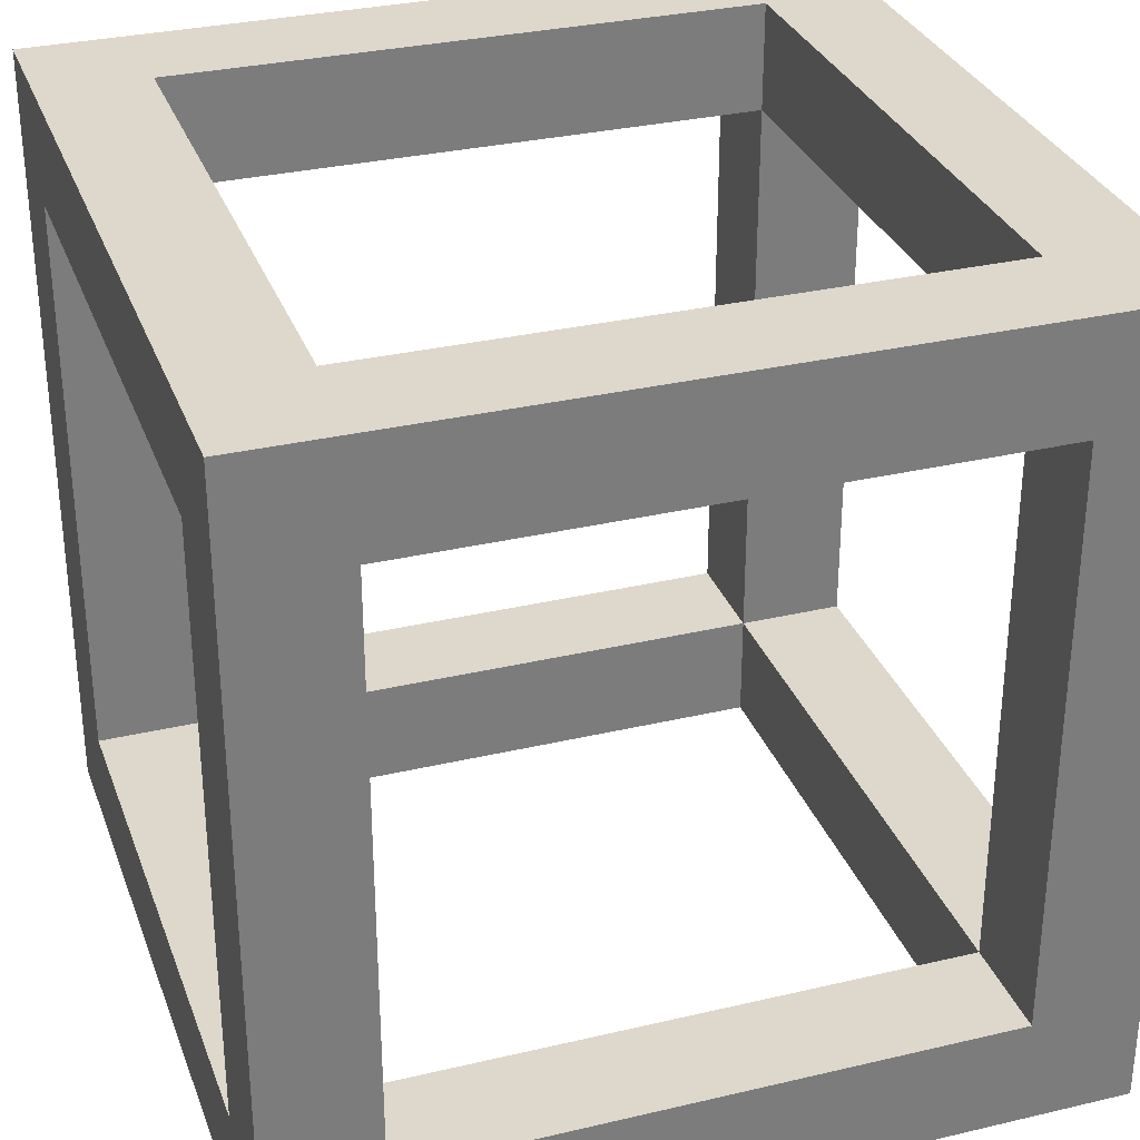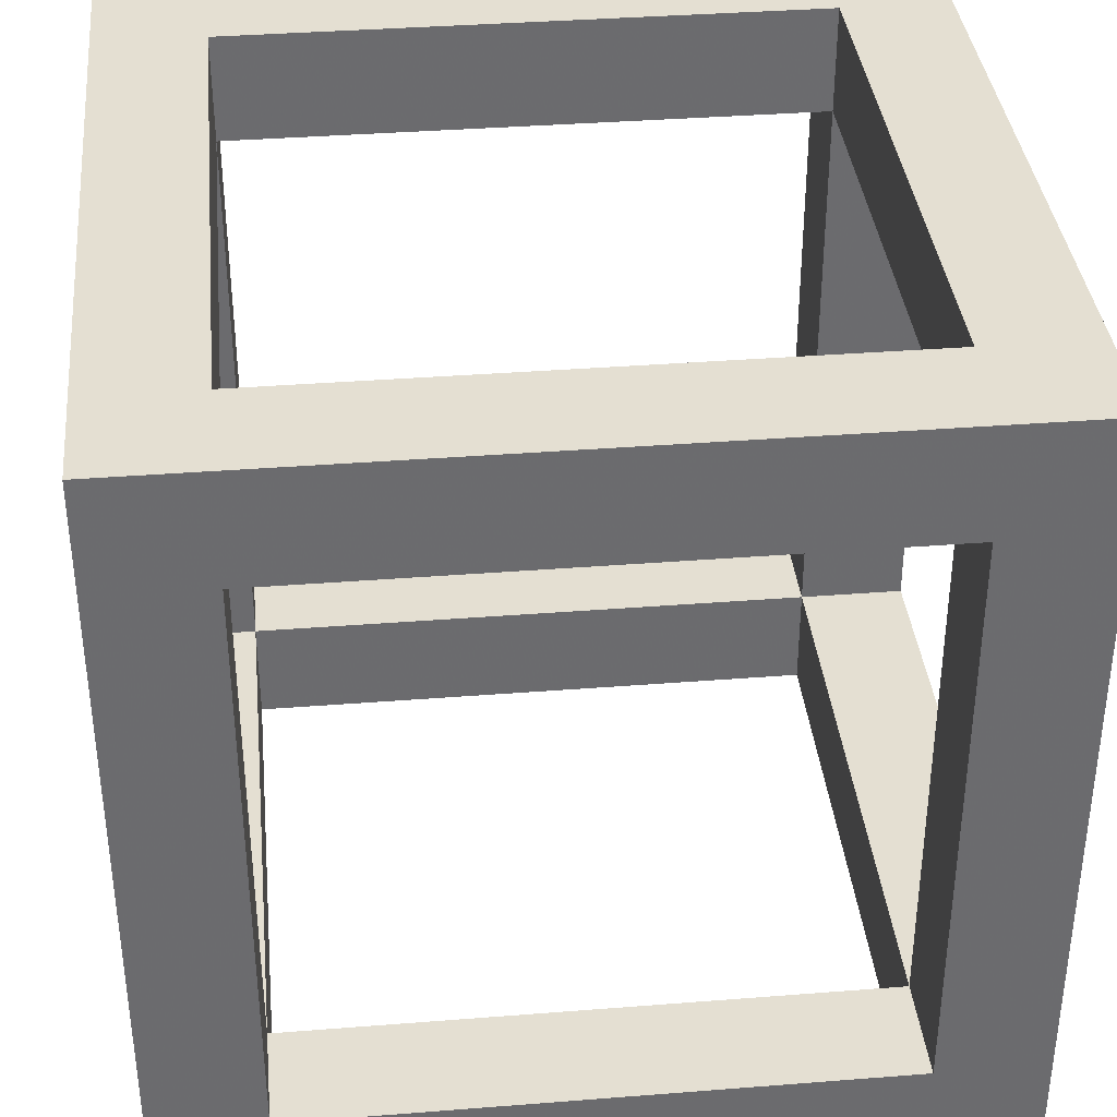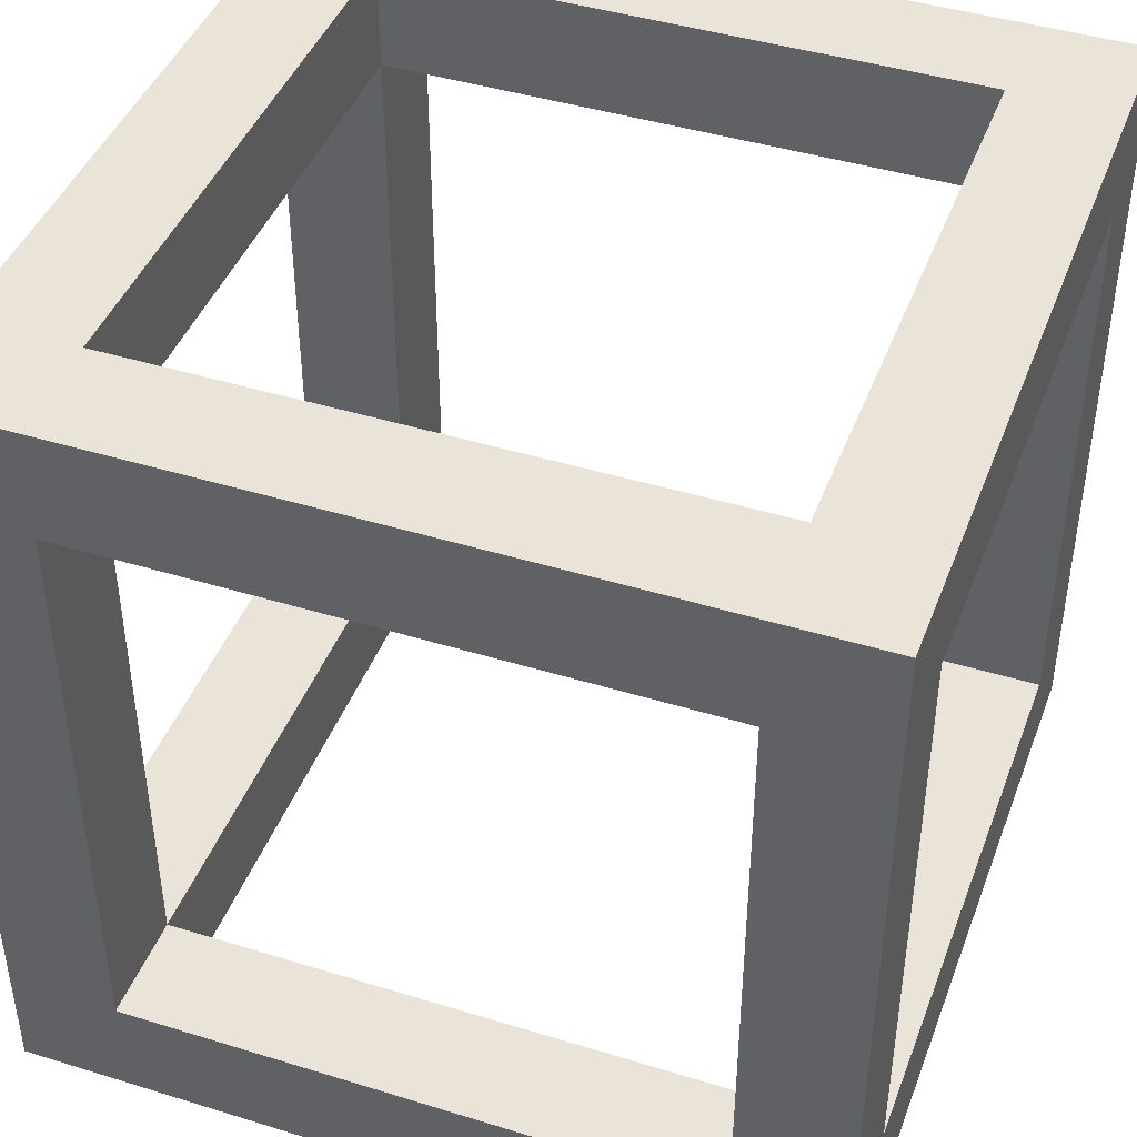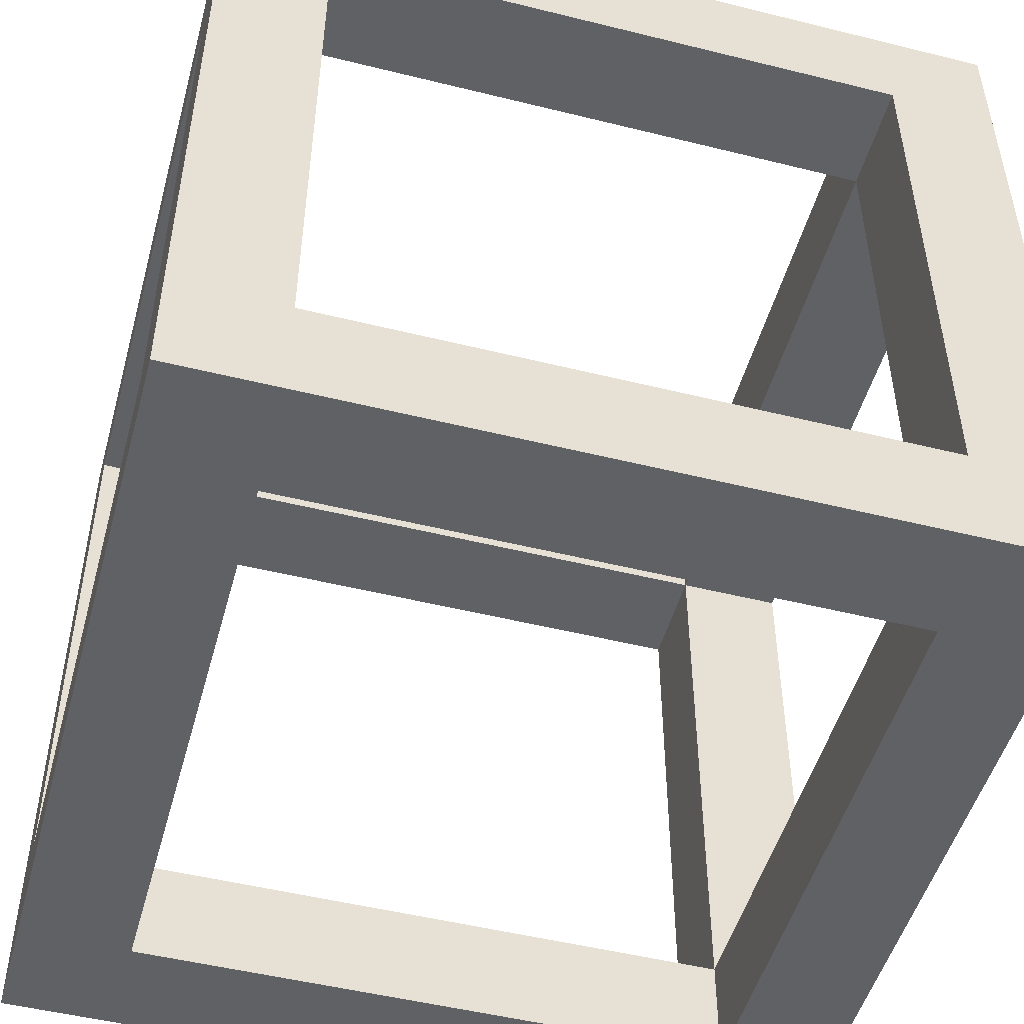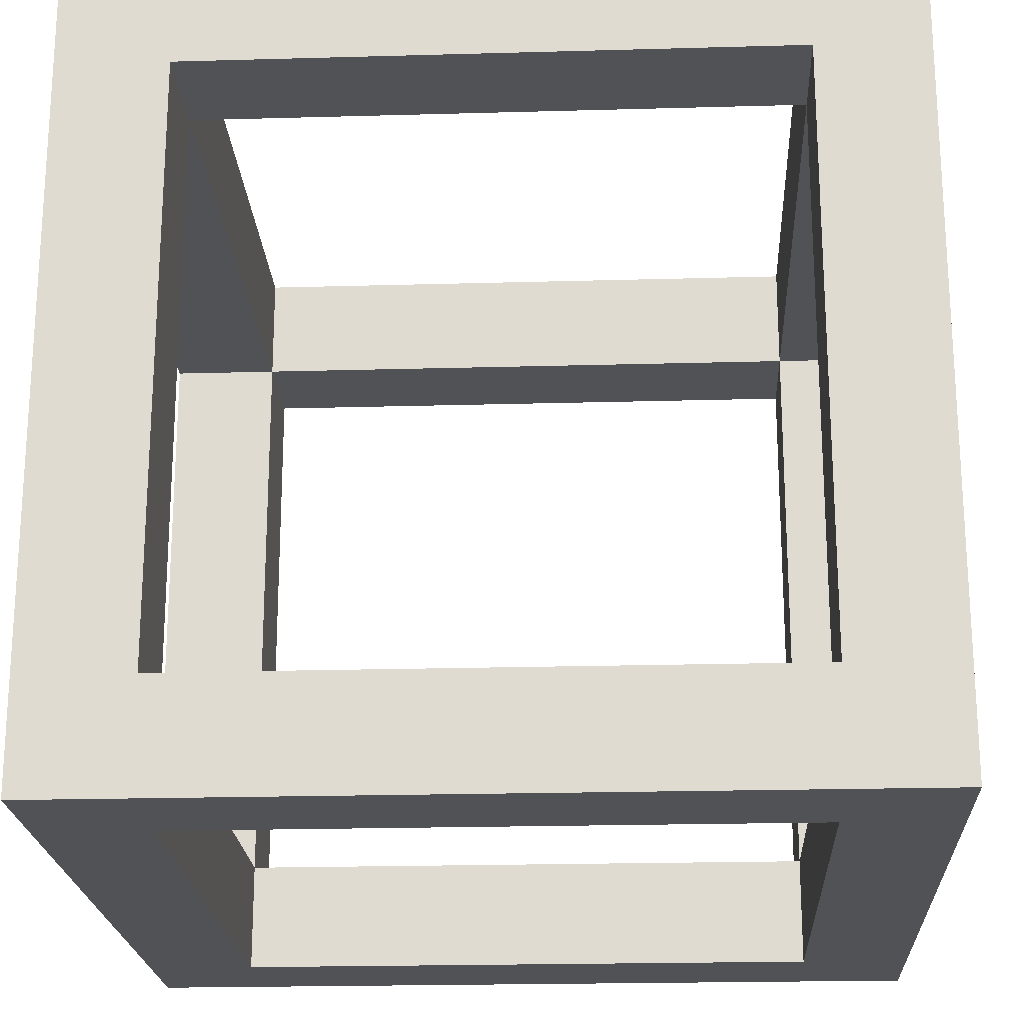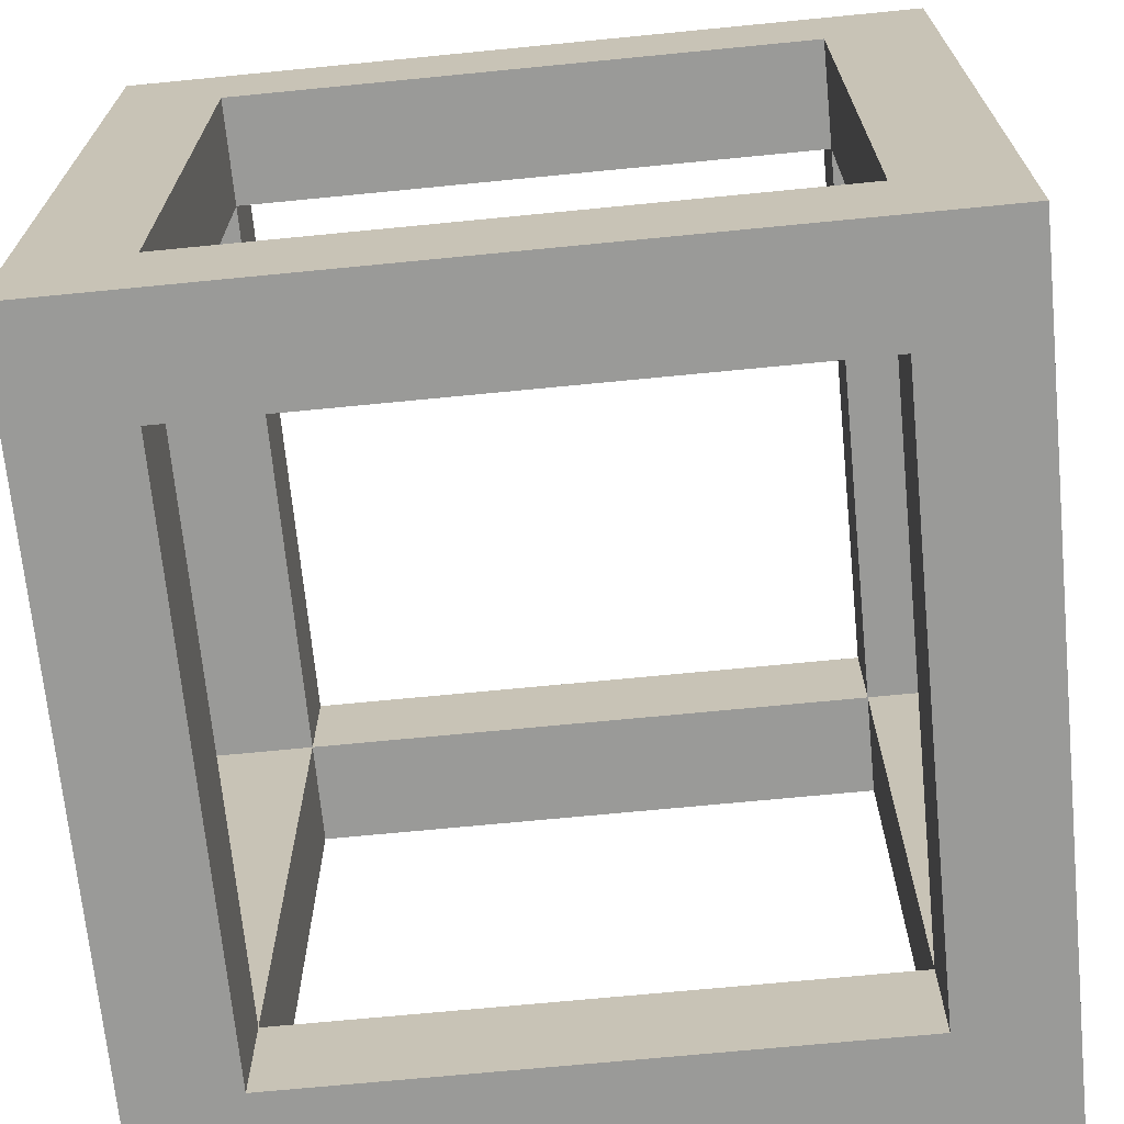
<metadata>
{"format":"obj","ext":"obj","renderer":"f3d","projection":"perspective","resolution":1024,"background":"white","views":[{"elev":31.4,"azim":-108.5,"up":"+Y"},{"elev":36.9,"azim":-5.8,"up":"+Z"},{"elev":43.4,"azim":20.0,"up":"+Z"},{"elev":-49.9,"azim":74.7,"up":"+Y"},{"elev":-21.1,"azim":92.9,"up":"+Y"},{"elev":-69.2,"azim":5.6,"up":"+Z"}]}
</metadata>
<code>
v -0.13 0.13 0.26
v -0.095 0.13 0.225
v -0.095 0.13 0.035
v 0.095 0.13 0.225
v 0.095 0.095 0.035
v 0.095 0.095 0.225
v -0.095 0.13 0.225
v 0.095 0.095 0.225
v -0.095 0.095 0.225
v 0.095 -0.13 0.225
v -0.095 -0.095 0.225
v 0.095 -0.095 0.225
v 0.095 0.13 0.035
v -0.095 0.095 0.035
v 0.095 0.095 0.035
v -0.095 0.13 0.035
v -0.095 0.095 0.225
v -0.095 0.095 0.035
v -0.095 -0.13 0.225
v -0.095 -0.095 0.035
v -0.095 -0.095 0.225
v 0.095 -0.13 0.035
v 0.095 -0.095 0.225
v 0.095 -0.095 0.035
v -0.095 -0.13 0.035
v 0.095 -0.095 0.035
v -0.095 -0.095 0.035
v -0.095 -0.095 0.035
v 0.095 -0.095 2.98e-08
v -0.095 -0.095 2.98e-08
v 0.095 -0.095 0.035
v 0.13 -0.095 0.225
v 0.13 -0.095 0.035
v 0.095 -0.095 0.225
v -0.095 -0.095 0.26
v 0.095 -0.095 0.26
v -0.095 -0.095 0.225
v -0.13 -0.095 0.035
v -0.13 -0.095 0.225
v -0.095 0.095 0.035
v -0.13 0.095 0.225
v -0.13 0.095 0.035
v -0.095 0.095 0.225
v 0.095 0.095 0.26
v -0.095 0.095 0.26
v 0.095 0.095 0.225
v 0.13 0.095 0.035
v 0.13 0.095 0.225
v 0.095 0.095 0.035
v -0.095 0.095 2.98e-08
v 0.095 0.095 2.98e-08
v 0.13 -0.095 0.035
v 0.095 0.095 0.035
v 0.095 -0.095 0.035
v 0.13 0.095 0.225
v 0.095 -0.095 0.225
v 0.095 0.095 0.225
v -0.13 -0.095 0.225
v -0.095 0.095 0.225
v -0.095 -0.095 0.225
v -0.13 0.095 0.035
v -0.095 -0.095 0.035
v -0.095 0.095 0.035
v 0.095 0.095 0.225
v 0.095 -0.095 0.26
v 0.095 0.095 0.26
v 0.095 -0.095 0.035
v 0.095 0.095 2.98e-08
v 0.095 -0.095 2.98e-08
v -0.095 -0.095 0.225
v -0.095 0.095 0.26
v -0.095 -0.095 0.26
v -0.095 0.095 0.035
v -0.095 -0.095 2.98e-08
v -0.095 0.095 2.98e-08
v 0.13 -0.13 0.26
v 0.095 -0.095 0.26
v -0.095 -0.095 0.26
v 0.13 0.13 2.98e-08
v -0.095 0.095 2.98e-08
v -0.13 0.13 2.98e-08
v 0.13 -0.13 0.26
v 0.095 -0.13 0.035
v 0.13 -0.13 2.98e-08
v -0.13 0.13 2.98e-08
v -0.13 0.095 0.035
v -0.13 0.13 0.26
v 0.095 0.13 0.225
v 0.095 0.13 0.035
v 0.095 0.095 0.035
v -0.095 0.13 0.225
v 0.095 0.13 0.225
v 0.095 0.095 0.225
v 0.095 -0.13 0.225
v -0.095 -0.13 0.225
v -0.095 -0.095 0.225
v 0.095 0.13 0.035
v -0.095 0.13 0.035
v -0.095 0.095 0.035
v -0.095 0.13 0.035
v -0.095 0.13 0.225
v -0.095 0.095 0.225
v -0.095 -0.13 0.225
v -0.095 -0.13 0.035
v -0.095 -0.095 0.035
v 0.095 -0.13 0.035
v 0.095 -0.13 0.225
v 0.095 -0.095 0.225
v -0.095 -0.13 0.035
v 0.095 -0.13 0.035
v 0.095 -0.095 0.035
v -0.095 -0.095 0.035
v 0.095 -0.095 0.035
v 0.095 -0.095 2.98e-08
v 0.095 -0.095 0.035
v 0.095 -0.095 0.225
v 0.13 -0.095 0.225
v 0.095 -0.095 0.225
v -0.095 -0.095 0.225
v -0.095 -0.095 0.26
v -0.095 -0.095 0.225
v -0.095 -0.095 0.035
v -0.13 -0.095 0.035
v -0.095 0.095 0.035
v -0.095 0.095 0.225
v -0.13 0.095 0.225
v -0.095 0.095 0.225
v 0.095 0.095 0.225
v 0.095 0.095 0.26
v 0.095 0.095 0.225
v 0.095 0.095 0.035
v 0.13 0.095 0.035
v 0.095 0.095 0.035
v -0.095 0.095 0.035
v -0.095 0.095 2.98e-08
v 0.13 -0.095 0.035
v 0.13 0.095 0.035
v 0.095 0.095 0.035
v 0.13 0.095 0.225
v 0.13 -0.095 0.225
v 0.095 -0.095 0.225
v -0.13 -0.095 0.225
v -0.13 0.095 0.225
v -0.095 0.095 0.225
v -0.13 0.095 0.035
v -0.13 -0.095 0.035
v -0.095 -0.095 0.035
v 0.095 0.095 0.225
v 0.095 -0.095 0.225
v 0.095 -0.095 0.26
v 0.095 -0.095 0.035
v 0.095 0.095 0.035
v 0.095 0.095 2.98e-08
v -0.095 -0.095 0.225
v -0.095 0.095 0.225
v -0.095 0.095 0.26
v -0.095 0.095 0.035
v -0.095 -0.095 0.035
v -0.095 -0.095 2.98e-08
v 0.095 -0.095 0.26
v 0.13 -0.13 0.26
v 0.095 0.095 0.26
v 0.13 0.13 0.26
v 0.095 0.095 0.26
v 0.13 -0.13 0.26
v 0.095 0.095 0.26
v 0.13 0.13 0.26
v -0.095 0.095 0.26
v -0.13 0.13 0.26
v -0.095 0.095 0.26
v 0.13 0.13 0.26
v -0.095 0.095 0.26
v -0.13 0.13 0.26
v -0.095 -0.095 0.26
v -0.13 -0.13 0.26
v -0.095 -0.095 0.26
v -0.13 0.13 0.26
v -0.095 -0.095 0.26
v -0.13 -0.13 0.26
v 0.13 -0.13 0.26
v -0.13 -0.13 2.98e-08
v -0.13 0.13 2.98e-08
v -0.095 0.095 2.98e-08
v -0.13 -0.13 2.98e-08
v -0.095 0.095 2.98e-08
v -0.095 -0.095 2.98e-08
v -0.13 -0.13 2.98e-08
v -0.095 -0.095 2.98e-08
v 0.095 -0.095 2.98e-08
v -0.13 -0.13 2.98e-08
v 0.095 -0.095 2.98e-08
v 0.13 -0.13 2.98e-08
v 0.13 0.13 2.98e-08
v 0.13 -0.13 2.98e-08
v 0.095 -0.095 2.98e-08
v 0.13 0.13 2.98e-08
v 0.095 -0.095 2.98e-08
v 0.095 0.095 2.98e-08
v 0.13 0.13 2.98e-08
v 0.095 0.095 2.98e-08
v -0.095 0.095 2.98e-08
v -0.13 -0.13 2.98e-08
v 0.13 -0.13 2.98e-08
v 0.095 -0.13 0.035
v -0.13 -0.13 2.98e-08
v 0.095 -0.13 0.035
v -0.095 -0.13 0.035
v -0.13 -0.13 2.98e-08
v -0.095 -0.13 0.035
v -0.095 -0.13 0.225
v -0.13 -0.13 2.98e-08
v -0.095 -0.13 0.225
v -0.13 -0.13 0.26
v 0.13 -0.13 0.26
v -0.13 -0.13 0.26
v -0.095 -0.13 0.225
v 0.13 -0.13 0.26
v -0.095 -0.13 0.225
v 0.095 -0.13 0.225
v 0.13 -0.13 0.26
v 0.095 -0.13 0.225
v 0.095 -0.13 0.035
v -0.13 0.095 0.035
v -0.13 0.095 0.225
v -0.13 0.13 0.26
v -0.13 -0.095 0.225
v -0.13 0.13 0.26
v -0.13 0.095 0.225
v -0.13 0.13 0.26
v -0.13 -0.095 0.225
v -0.13 -0.13 0.26
v -0.13 -0.095 0.035
v -0.13 -0.13 0.26
v -0.13 -0.095 0.225
v -0.13 -0.13 0.26
v -0.13 -0.095 0.035
v -0.13 -0.13 2.98e-08
v -0.13 0.13 2.98e-08
v -0.13 -0.13 2.98e-08
v -0.13 -0.095 0.035
v -0.13 0.13 2.98e-08
v -0.13 -0.095 0.035
v -0.13 0.095 0.035
v -0.095 0.13 0.225
v -0.13 0.13 0.26
v 0.095 0.13 0.225
v 0.13 0.13 0.26
v 0.095 0.13 0.225
v -0.13 0.13 0.26
v 0.095 0.13 0.225
v 0.13 0.13 0.26
v 0.095 0.13 0.035
v 0.13 0.13 2.98e-08
v 0.095 0.13 0.035
v 0.13 0.13 0.26
v 0.095 0.13 0.035
v 0.13 0.13 2.98e-08
v -0.095 0.13 0.035
v -0.13 0.13 2.98e-08
v -0.095 0.13 0.035
v 0.13 0.13 2.98e-08
v -0.095 0.13 0.035
v -0.13 0.13 2.98e-08
v -0.13 0.13 0.26
v 0.13 0.095 0.225
v 0.13 0.095 0.035
v 0.13 0.13 2.98e-08
v 0.13 -0.095 0.035
v 0.13 0.13 2.98e-08
v 0.13 0.095 0.035
v 0.13 0.13 2.98e-08
v 0.13 -0.095 0.035
v 0.13 -0.13 2.98e-08
v 0.13 -0.095 0.225
v 0.13 -0.13 2.98e-08
v 0.13 -0.095 0.035
v 0.13 -0.13 2.98e-08
v 0.13 -0.095 0.225
v 0.13 -0.13 0.26
v 0.13 0.13 0.26
v 0.13 -0.13 0.26
v 0.13 -0.095 0.225
v 0.13 0.13 0.26
v 0.13 -0.095 0.225
v 0.13 0.095 0.225
v 0.13 0.13 0.26
v 0.13 0.095 0.225
v 0.13 0.13 2.98e-08
f 1 2 3
f 4 5 6
f 7 8 9
f 10 11 12
f 13 14 15
f 16 17 18
f 19 20 21
f 22 23 24
f 25 26 27
f 28 29 30
f 31 32 33
f 34 35 36
f 37 38 39
f 40 41 42
f 43 44 45
f 46 47 48
f 49 50 51
f 52 53 54
f 55 56 57
f 58 59 60
f 61 62 63
f 64 65 66
f 67 68 69
f 70 71 72
f 73 74 75
f 76 77 78
f 79 80 81
f 82 83 84
f 85 86 87
f 88 89 90
f 91 92 93
f 94 95 96
f 97 98 99
f 100 101 102
f 103 104 105
f 106 107 108
f 109 110 111
f 112 113 114
f 115 116 117
f 118 119 120
f 121 122 123
f 124 125 126
f 127 128 129
f 130 131 132
f 133 134 135
f 136 137 138
f 139 140 141
f 142 143 144
f 145 146 147
f 148 149 150
f 151 152 153
f 154 155 156
f 157 158 159
f 160 161 162
f 163 164 165
f 166 167 168
f 169 170 171
f 172 173 174
f 175 176 177
f 178 179 180
f 181 182 183
f 184 185 186
f 187 188 189
f 190 191 192
f 193 194 195
f 196 197 198
f 199 200 201
f 202 203 204
f 205 206 207
f 208 209 210
f 211 212 213
f 214 215 216
f 217 218 219
f 220 221 222
f 223 224 225
f 226 227 228
f 229 230 231
f 232 233 234
f 235 236 237
f 238 239 240
f 241 242 243
f 244 245 246
f 247 248 249
f 250 251 252
f 253 254 255
f 256 257 258
f 259 260 261
f 262 263 264
f 265 266 267
f 268 269 270
f 271 272 273
f 274 275 276
f 277 278 279
f 280 281 282
f 283 284 285
f 286 287 288

</code>
